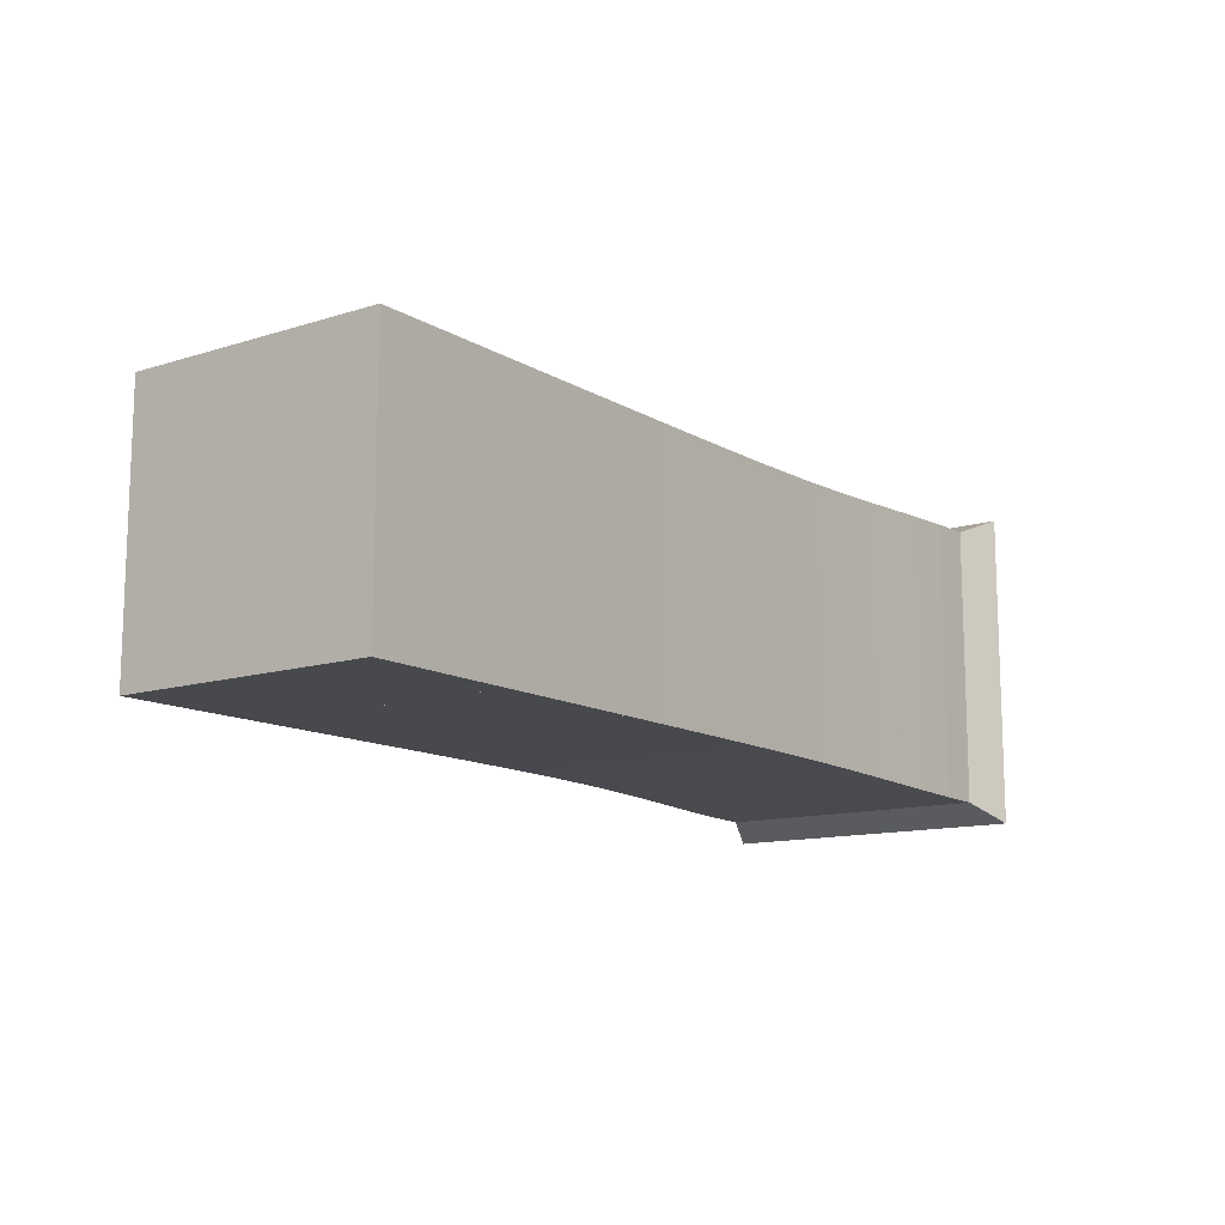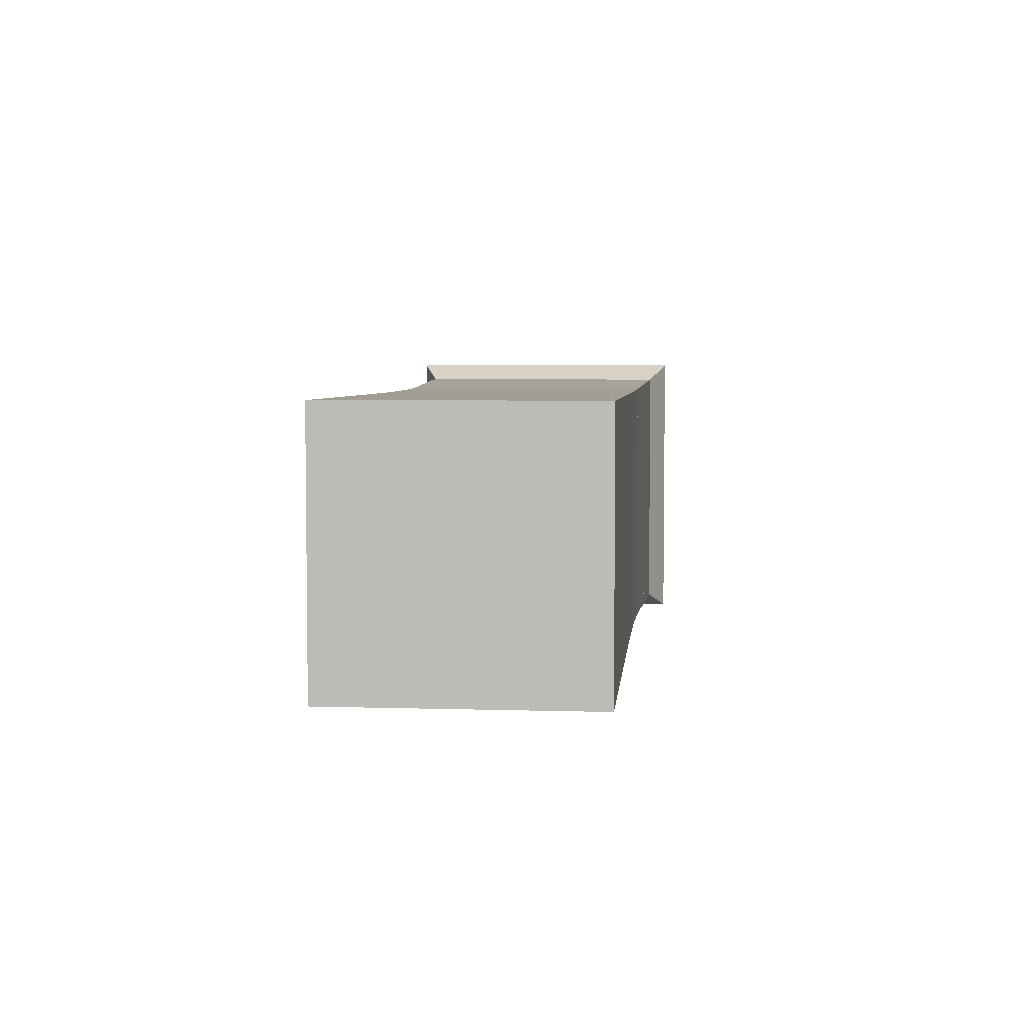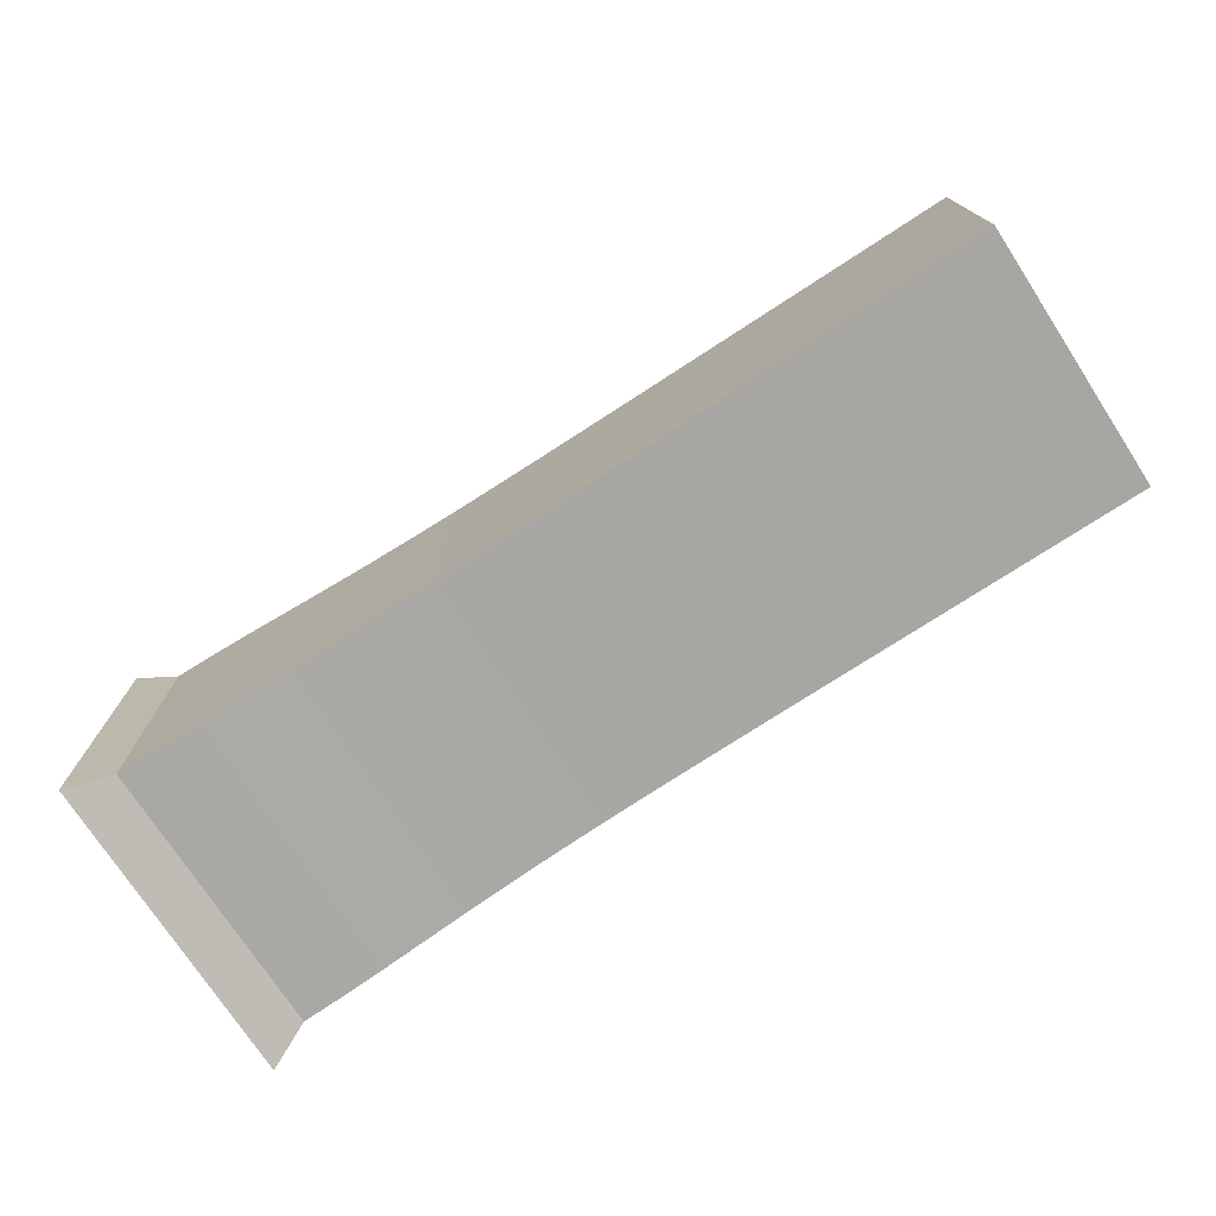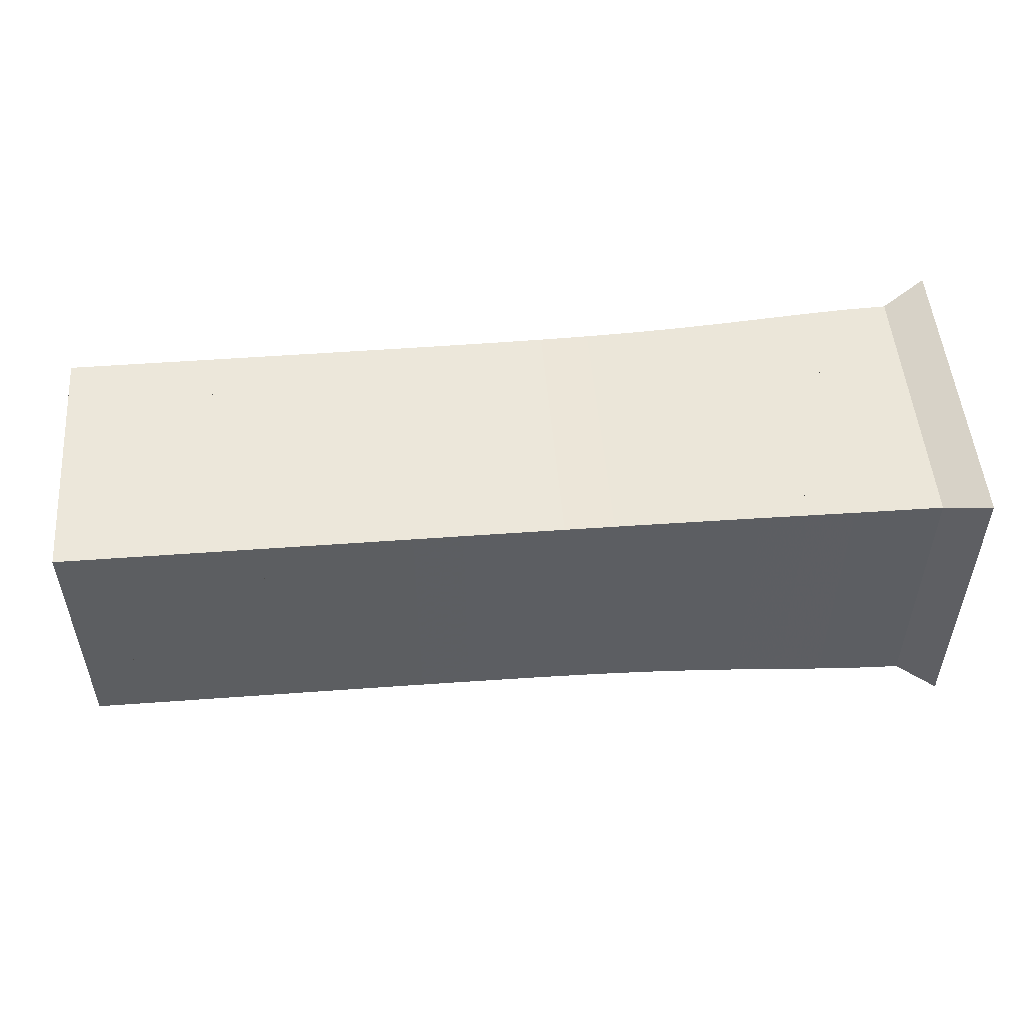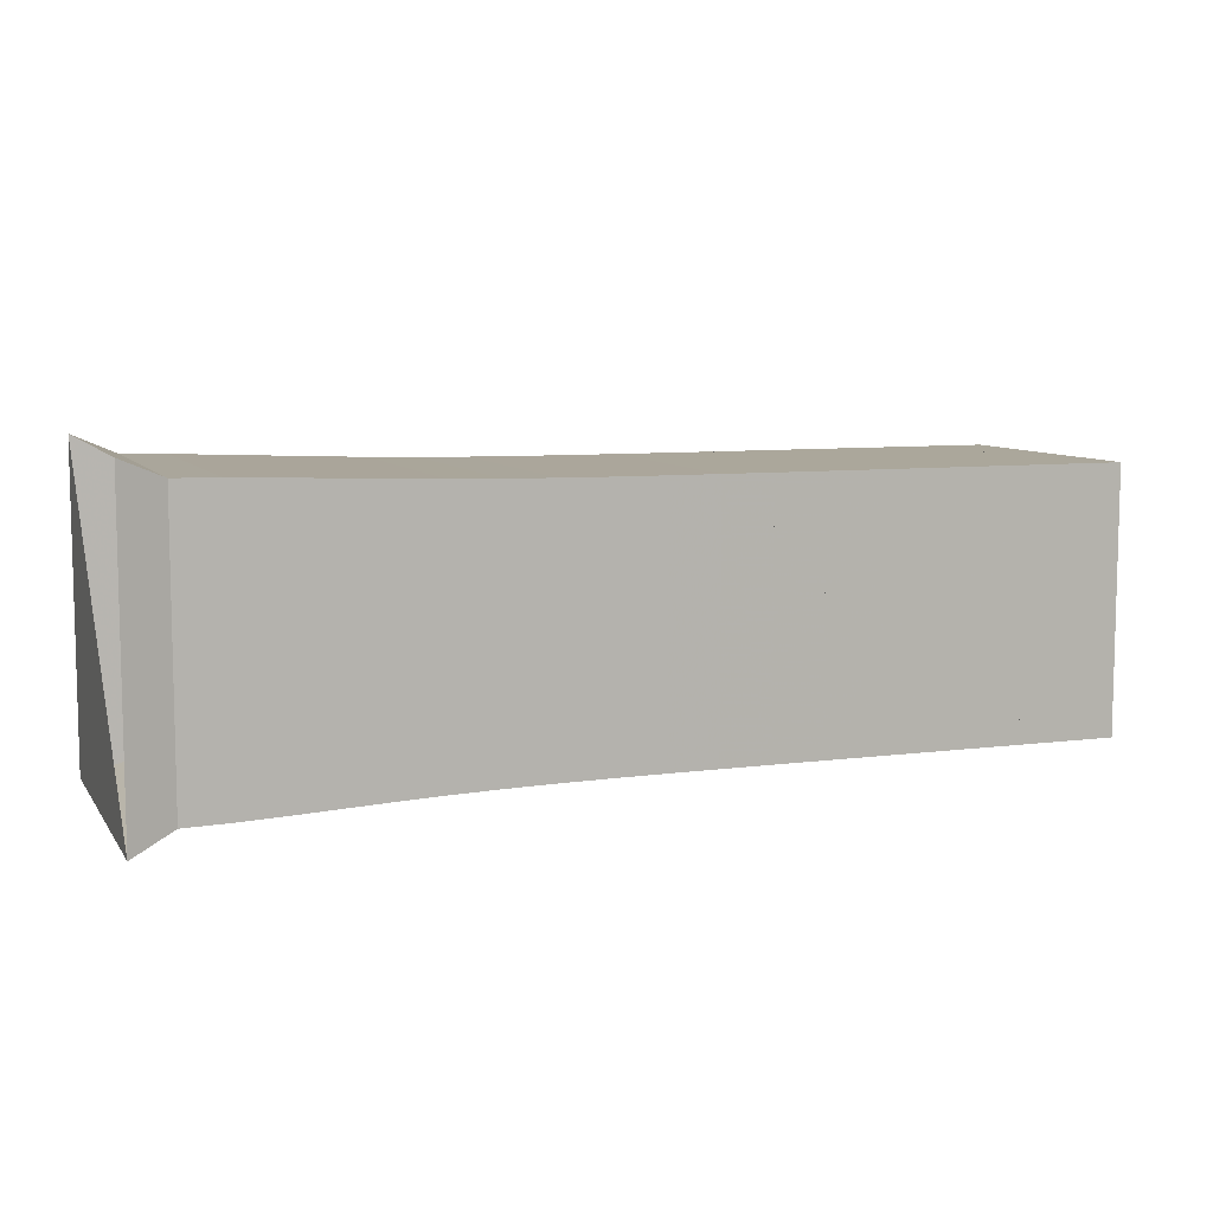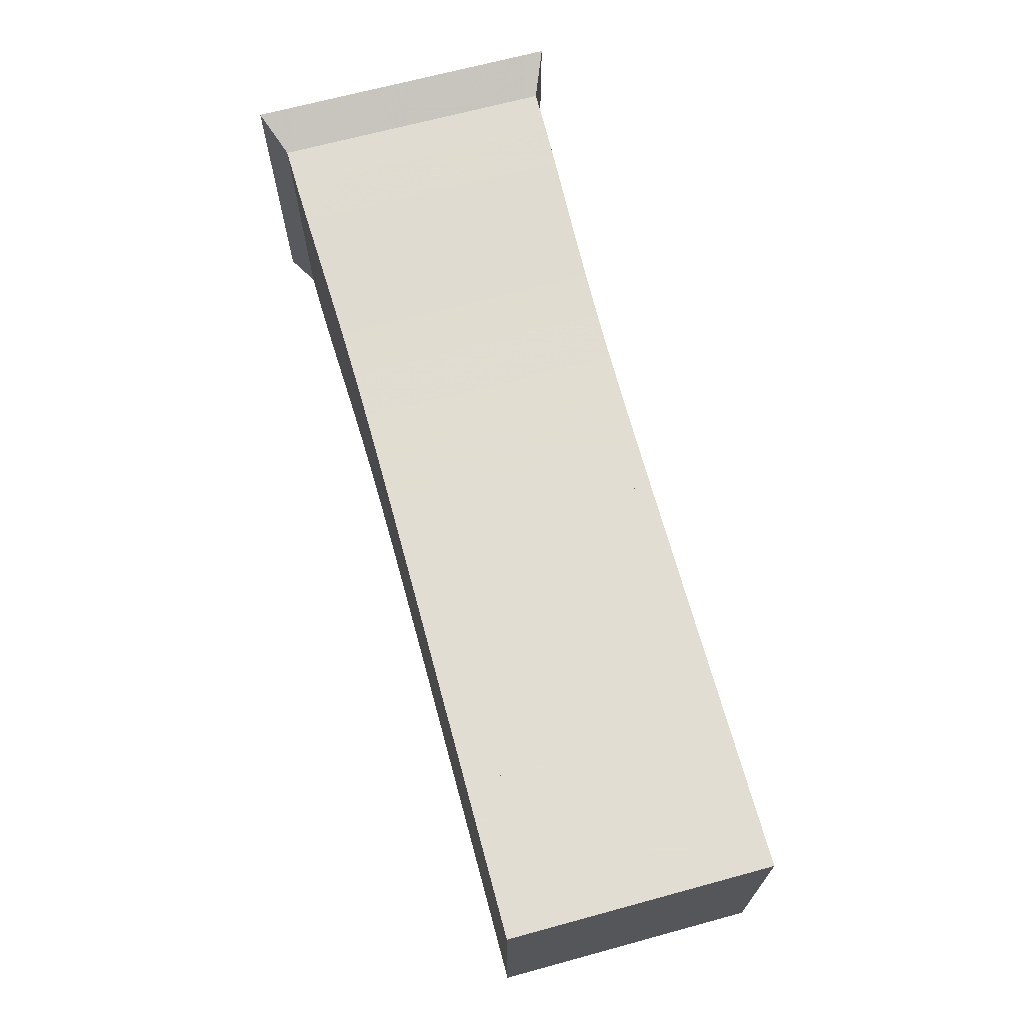
<metadata>
{"format":"obj","ext":"obj","renderer":"f3d","projection":"perspective","resolution":1024,"background":"white","views":[{"elev":-12.4,"azim":126.3,"up":"+Z"},{"elev":4.6,"azim":95.5,"up":"+Z"},{"elev":-74.3,"azim":33.1,"up":"+Z"},{"elev":51.4,"azim":175.4,"up":"+Y"},{"elev":8.1,"azim":-20.1,"up":"+Y"},{"elev":68.1,"azim":74.8,"up":"+Y"}]}
</metadata>
<code>
v 0 -0.25 -0.25
v 0 -0.25 0.25
v 0 0.25 0.25
v 0 0.25 -0.25
v 0.0673 -0.2211 -0.2211
v 0.0673 -0.2211 0.2211
v 0.0673 0.2211 0.2211
v 0.0673 0.2211 -0.2211
v 0.1354 -0.2198 -0.2198
v 0.1354 -0.2198 0.2198
v 0.1354 0.2198 0.2198
v 0.1354 0.2198 -0.2198
v 0.2049 -0.2175 -0.2175
v 0.2049 -0.2175 0.2175
v 0.2049 0.2175 0.2175
v 0.2049 0.2175 -0.2175
v 0.2763 -0.2147 -0.2147
v 0.2763 -0.2147 0.2147
v 0.2763 0.2147 0.2147
v 0.2763 0.2147 -0.2147
v 0.3497 -0.2117 -0.2117
v 0.3497 -0.2117 0.2117
v 0.3497 0.2117 0.2117
v 0.3497 0.2117 -0.2117
v 0.4248 -0.2092 -0.2092
v 0.4248 -0.2092 0.2092
v 0.4248 0.2092 0.2092
v 0.4248 0.2092 -0.2092
v 0.5015 -0.2072 -0.2072
v 0.5015 -0.2072 0.2072
v 0.5015 0.2072 0.2072
v 0.5015 0.2072 -0.2072
v 0.5791 -0.2059 -0.2059
v 0.5791 -0.2059 0.2059
v 0.5791 0.2059 0.2059
v 0.5791 0.2059 -0.2059
v 0.6572 -0.2051 -0.2051
v 0.6572 -0.2051 0.2051
v 0.6572 0.2051 0.2051
v 0.6572 0.2051 -0.2051
v 0.7358 -0.2047 -0.2047
v 0.7358 -0.2047 0.2047
v 0.7358 0.2047 0.2047
v 0.7358 0.2047 -0.2047
v 0.8145 -0.2044 -0.2044
v 0.8145 -0.2044 0.2044
v 0.8145 0.2044 0.2044
v 0.8145 0.2044 -0.2044
v 0.8933 -0.2043 -0.2043
v 0.8933 -0.2043 0.2043
v 0.8933 0.2043 0.2043
v 0.8933 0.2043 -0.2043
v 0.9722 -0.2042 -0.2042
v 0.9722 -0.2042 0.2042
v 0.9722 0.2042 0.2042
v 0.9722 0.2042 -0.2042
v 1.051 -0.2042 -0.2042
v 1.051 -0.2042 0.2042
v 1.051 0.2042 0.2042
v 1.051 0.2042 -0.2042
v 1.13 -0.2041 -0.2041
v 1.13 -0.2041 0.2041
v 1.13 0.2041 0.2041
v 1.13 0.2041 -0.2041
v 1.209 -0.2041 -0.2041
v 1.209 -0.2041 0.2041
v 1.209 0.2041 0.2041
v 1.209 0.2041 -0.2041
v 1.288 -0.2041 -0.2041
v 1.288 -0.2041 0.2041
v 1.288 0.2041 0.2041
v 1.288 0.2041 -0.2041
v 1.367 -0.2041 -0.2041
v 1.367 -0.2041 0.2041
v 1.367 0.2041 0.2041
v 1.367 0.2041 -0.2041
v 1.446 -0.2041 -0.2041
v 1.446 -0.2041 0.2041
v 1.446 0.2041 0.2041
v 1.446 0.2041 -0.2041
f 1 2 4 5
f 5 6 7 8
f 5 6 2 1
f 6 7 3 2
f 7 8 4 3
f 8 5 1 4
f 9 10 11 12
f 9 10 6 5
f 10 11 7 6
f 11 12 8 7
f 12 9 5 8
f 13 14 15 16
f 13 14 10 9
f 14 15 11 10
f 15 16 12 11
f 16 13 9 12
f 17 18 19 20
f 17 18 14 13
f 18 19 15 14
f 19 20 16 15
f 20 17 13 16
f 21 22 23 24
f 21 22 18 17
f 22 23 19 18
f 23 24 20 19
f 24 21 17 20
f 25 26 27 28
f 25 26 22 21
f 26 27 23 22
f 27 28 24 23
f 28 25 21 24
f 29 30 31 32
f 29 30 26 25
f 30 31 27 26
f 31 32 28 27
f 32 29 25 28
f 33 34 35 36
f 33 34 30 29
f 34 35 31 30
f 35 36 32 31
f 36 33 29 32
f 37 38 39 40
f 37 38 34 33
f 38 39 35 34
f 39 40 36 35
f 40 37 33 36
f 41 42 43 44
f 41 42 38 37
f 42 43 39 38
f 43 44 40 39
f 44 41 37 40
f 45 46 47 48
f 45 46 42 41
f 46 47 43 42
f 47 48 44 43
f 48 45 41 44
f 49 50 51 52
f 49 50 46 45
f 50 51 47 46
f 51 52 48 47
f 52 49 45 48
f 53 54 55 56
f 53 54 50 49
f 54 55 51 50
f 55 56 52 51
f 56 53 49 52
f 57 58 59 60
f 57 58 54 53
f 58 59 55 54
f 59 60 56 55
f 60 57 53 56
f 61 62 63 64
f 61 62 58 57
f 62 63 59 58
f 63 64 60 59
f 64 61 57 60
f 65 66 67 68
f 65 66 62 61
f 66 67 63 62
f 67 68 64 63
f 68 65 61 64
f 69 70 71 72
f 69 70 66 65
f 70 71 67 66
f 71 72 68 67
f 72 69 65 68
f 73 74 75 76
f 73 74 70 69
f 74 75 71 70
f 75 76 72 71
f 76 73 69 72
f 77 78 79 80
f 77 78 74 73
f 78 79 75 74
f 79 80 76 75
f 80 77 73 76

</code>
